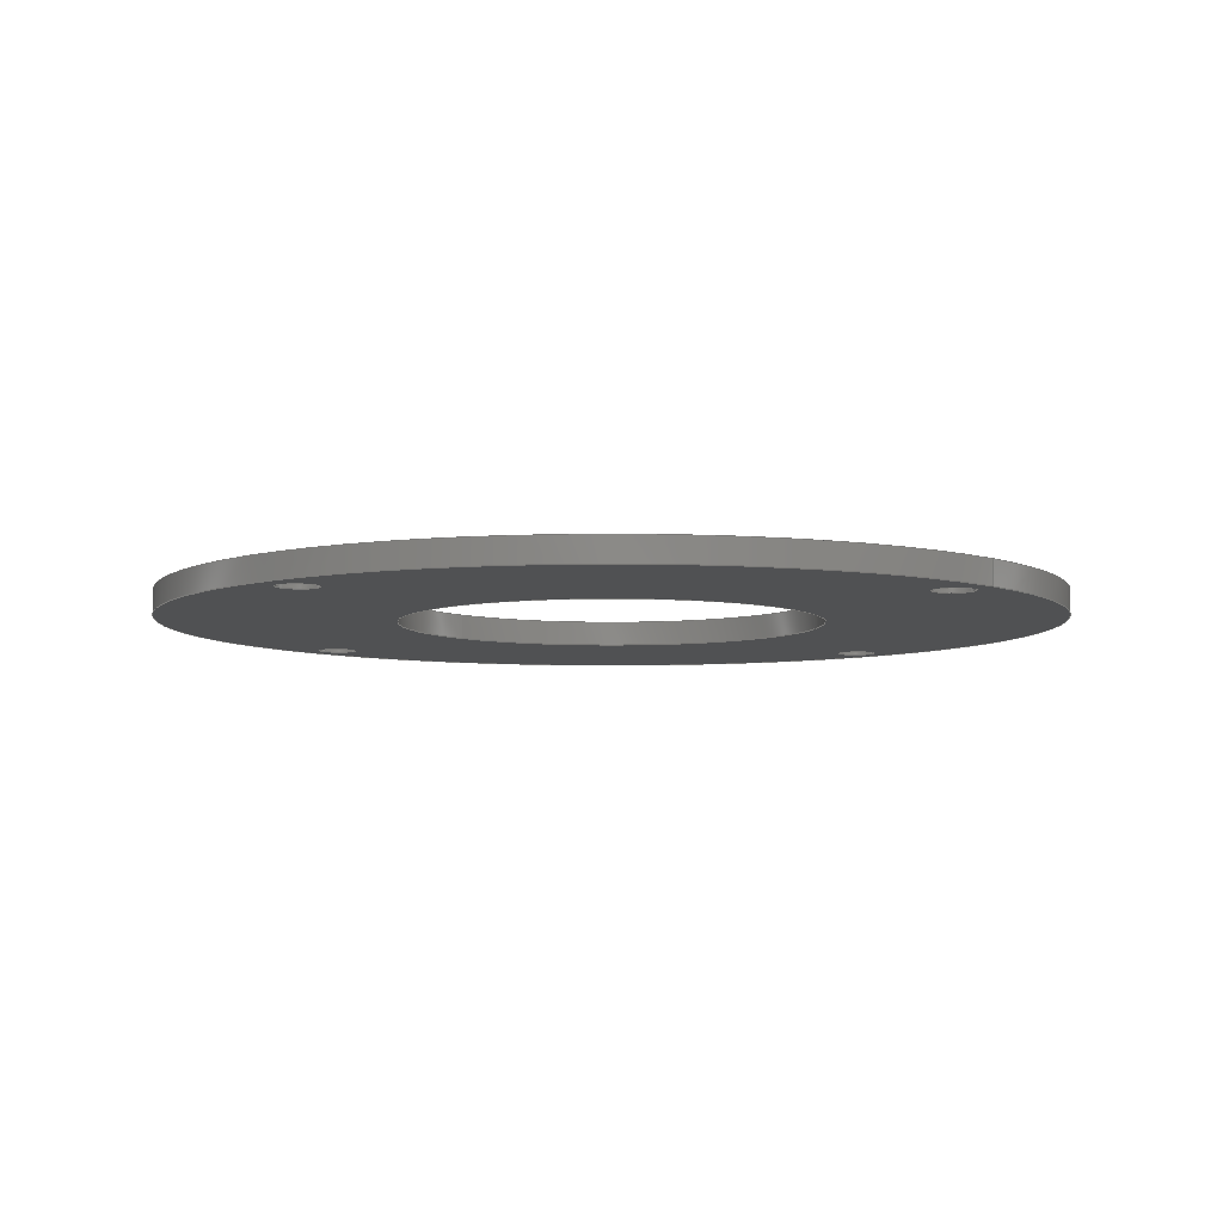
<metadata>
{"format":"step","ext":"stp","renderer":"f3d","projection":"perspective","resolution":1024,"background":"white","views":[{"elev":-6.5,"azim":42.1,"up":"+Y"}]}
</metadata>
<code>
ISO-10303-21;
DATA;
#1=CARTESIAN_POINT('',(0,0,0));
#2=DIRECTION('',(0,-1,0));
#3=DIRECTION('',(1,0,0));
#4=AXIS2_PLACEMENT_3D('',#1,#2,#3);
#5=CARTESIAN_POINT('',(0,0,0));
#6=DIRECTION('',(0,-1,0));
#7=DIRECTION('',(-1,0,0));
#8=AXIS2_PLACEMENT_3D('',#5,#6,#7);
#9=CARTESIAN_POINT('',(0,0,0));
#10=DIRECTION('',(0,1,0));
#11=DIRECTION('',(1,0,0));
#12=AXIS2_PLACEMENT_3D('',#9,#10,#11);
#13=CARTESIAN_POINT('',(0,0,0));
#14=DIRECTION('',(0,1,0));
#15=DIRECTION('',(-1,0,0));
#16=AXIS2_PLACEMENT_3D('',#13,#14,#15);
#17=CARTESIAN_POINT('',(-50,0,0));
#18=DIRECTION('',(0,1,0));
#19=DIRECTION('',(1,0,0));
#20=AXIS2_PLACEMENT_3D('',#17,#18,#19);
#21=CARTESIAN_POINT('',(-50,0,0));
#22=DIRECTION('',(0,1,0));
#23=DIRECTION('',(-1,0,0));
#24=AXIS2_PLACEMENT_3D('',#21,#22,#23);
#25=CARTESIAN_POINT('',(0,0,-50));
#26=DIRECTION('',(0,1,0));
#27=DIRECTION('',(1,0,0));
#28=AXIS2_PLACEMENT_3D('',#25,#26,#27);
#29=CARTESIAN_POINT('',(0,0,-50));
#30=DIRECTION('',(0,1,0));
#31=DIRECTION('',(-1,0,0));
#32=AXIS2_PLACEMENT_3D('',#29,#30,#31);
#33=CARTESIAN_POINT('',(0,0,50));
#34=DIRECTION('',(0,1,0));
#35=DIRECTION('',(1,0,0));
#36=AXIS2_PLACEMENT_3D('',#33,#34,#35);
#37=CARTESIAN_POINT('',(0,0,50));
#38=DIRECTION('',(0,1,0));
#39=DIRECTION('',(-1,0,0));
#40=AXIS2_PLACEMENT_3D('',#37,#38,#39);
#41=CARTESIAN_POINT('',(50,0,0));
#42=DIRECTION('',(0,1,0));
#43=DIRECTION('',(1,0,0));
#44=AXIS2_PLACEMENT_3D('',#41,#42,#43);
#45=CARTESIAN_POINT('',(50,0,0));
#46=DIRECTION('',(0,1,0));
#47=DIRECTION('',(-1,0,0));
#48=AXIS2_PLACEMENT_3D('',#45,#46,#47);
#49=DIRECTION('',(0,1,0));
#50=VECTOR('',#49,3);
#51=CARTESIAN_POINT('',(26,0,0));
#52=LINE('',#51,#50);
#53=DIRECTION('',(0,1,0));
#54=VECTOR('',#53,3);
#55=CARTESIAN_POINT('',(-26,0,0));
#56=LINE('',#55,#54);
#57=CARTESIAN_POINT('',(0,3,0));
#58=DIRECTION('',(0,-1,0));
#59=DIRECTION('',(1,0,0));
#60=AXIS2_PLACEMENT_3D('',#57,#58,#59);
#61=CARTESIAN_POINT('',(0,3,0));
#62=DIRECTION('',(0,-1,0));
#63=DIRECTION('',(-1,0,0));
#64=AXIS2_PLACEMENT_3D('',#61,#62,#63);
#65=CARTESIAN_POINT('',(0,3,0));
#66=DIRECTION('',(0,1,0));
#67=DIRECTION('',(1,0,0));
#68=AXIS2_PLACEMENT_3D('',#65,#66,#67);
#69=CARTESIAN_POINT('',(0,3,0));
#70=DIRECTION('',(0,1,0));
#71=DIRECTION('',(-1,0,0));
#72=AXIS2_PLACEMENT_3D('',#69,#70,#71);
#73=CARTESIAN_POINT('',(-50,3,0));
#74=DIRECTION('',(0,1,0));
#75=DIRECTION('',(1,0,0));
#76=AXIS2_PLACEMENT_3D('',#73,#74,#75);
#77=CARTESIAN_POINT('',(-50,3,0));
#78=DIRECTION('',(0,1,0));
#79=DIRECTION('',(-1,0,0));
#80=AXIS2_PLACEMENT_3D('',#77,#78,#79);
#81=CARTESIAN_POINT('',(0,3,-50));
#82=DIRECTION('',(0,1,0));
#83=DIRECTION('',(1,0,0));
#84=AXIS2_PLACEMENT_3D('',#81,#82,#83);
#85=CARTESIAN_POINT('',(0,3,-50));
#86=DIRECTION('',(0,1,0));
#87=DIRECTION('',(-1,0,0));
#88=AXIS2_PLACEMENT_3D('',#85,#86,#87);
#89=CARTESIAN_POINT('',(0,3,50));
#90=DIRECTION('',(0,1,0));
#91=DIRECTION('',(1,0,0));
#92=AXIS2_PLACEMENT_3D('',#89,#90,#91);
#93=CARTESIAN_POINT('',(0,3,50));
#94=DIRECTION('',(0,1,0));
#95=DIRECTION('',(-1,0,0));
#96=AXIS2_PLACEMENT_3D('',#93,#94,#95);
#97=CARTESIAN_POINT('',(50,3,0));
#98=DIRECTION('',(0,1,0));
#99=DIRECTION('',(1,0,0));
#100=AXIS2_PLACEMENT_3D('',#97,#98,#99);
#101=CARTESIAN_POINT('',(50,3,0));
#102=DIRECTION('',(0,1,0));
#103=DIRECTION('',(-1,0,0));
#104=AXIS2_PLACEMENT_3D('',#101,#102,#103);
#105=DIRECTION('',(0,1,0));
#106=VECTOR('',#105,3);
#107=CARTESIAN_POINT('',(55,0,0));
#108=LINE('',#107,#106);
#109=DIRECTION('',(0,1,0));
#110=VECTOR('',#109,3);
#111=CARTESIAN_POINT('',(-55,0,0));
#112=LINE('',#111,#110);
#113=DIRECTION('',(0,-1,0));
#114=VECTOR('',#113,3);
#115=CARTESIAN_POINT('',(-47.5,3,0));
#116=LINE('',#115,#114);
#117=DIRECTION('',(0,-1,0));
#118=VECTOR('',#117,3);
#119=CARTESIAN_POINT('',(-52.5,3,0));
#120=LINE('',#119,#118);
#121=DIRECTION('',(0,-1,0));
#122=VECTOR('',#121,3);
#123=CARTESIAN_POINT('',(2.5,3,-50));
#124=LINE('',#123,#122);
#125=DIRECTION('',(0,-1,0));
#126=VECTOR('',#125,3);
#127=CARTESIAN_POINT('',(-2.5,3,-50));
#128=LINE('',#127,#126);
#129=DIRECTION('',(0,-1,0));
#130=VECTOR('',#129,3);
#131=CARTESIAN_POINT('',(2.5,3,50));
#132=LINE('',#131,#130);
#133=DIRECTION('',(0,-1,0));
#134=VECTOR('',#133,3);
#135=CARTESIAN_POINT('',(-2.5,3,50));
#136=LINE('',#135,#134);
#137=DIRECTION('',(0,-1,0));
#138=VECTOR('',#137,3);
#139=CARTESIAN_POINT('',(52.5,3,0));
#140=LINE('',#139,#138);
#141=DIRECTION('',(0,-1,0));
#142=VECTOR('',#141,3);
#143=CARTESIAN_POINT('',(47.5,3,0));
#144=LINE('',#143,#142);
#145=CARTESIAN_POINT('',(26,0,0));
#146=CARTESIAN_POINT('',(-26,0,0));
#147=VERTEX_POINT('',#145);
#148=VERTEX_POINT('',#146);
#149=CARTESIAN_POINT('',(55,0,0));
#150=CARTESIAN_POINT('',(-55,0,-1.347e-14));
#151=VERTEX_POINT('',#149);
#152=VERTEX_POINT('',#150);
#153=CARTESIAN_POINT('',(26,3,0));
#154=CARTESIAN_POINT('',(-26,3,0));
#155=VERTEX_POINT('',#153);
#156=VERTEX_POINT('',#154);
#157=CARTESIAN_POINT('',(55,3,0));
#158=CARTESIAN_POINT('',(-55,3,-1.347e-14));
#159=VERTEX_POINT('',#157);
#160=VERTEX_POINT('',#158);
#161=CARTESIAN_POINT('',(-47.5,0,0));
#162=CARTESIAN_POINT('',(-52.5,0,0));
#163=VERTEX_POINT('',#161);
#164=VERTEX_POINT('',#162);
#165=CARTESIAN_POINT('',(2.5,0,-50));
#166=CARTESIAN_POINT('',(-2.5,0,-50));
#167=VERTEX_POINT('',#165);
#168=VERTEX_POINT('',#166);
#169=CARTESIAN_POINT('',(2.5,0,50));
#170=CARTESIAN_POINT('',(-2.5,0,50));
#171=VERTEX_POINT('',#169);
#172=VERTEX_POINT('',#170);
#173=CARTESIAN_POINT('',(52.5,0,0));
#174=CARTESIAN_POINT('',(47.5,0,0));
#175=VERTEX_POINT('',#173);
#176=VERTEX_POINT('',#174);
#177=CARTESIAN_POINT('',(-47.5,3,0));
#178=CARTESIAN_POINT('',(-52.5,3,0));
#179=VERTEX_POINT('',#177);
#180=VERTEX_POINT('',#178);
#181=CARTESIAN_POINT('',(2.5,3,-50));
#182=CARTESIAN_POINT('',(-2.5,3,-50));
#183=VERTEX_POINT('',#181);
#184=VERTEX_POINT('',#182);
#185=CARTESIAN_POINT('',(2.5,3,50));
#186=CARTESIAN_POINT('',(-2.5,3,50));
#187=VERTEX_POINT('',#185);
#188=VERTEX_POINT('',#186);
#189=CARTESIAN_POINT('',(52.5,3,0));
#190=CARTESIAN_POINT('',(47.5,3,0));
#191=VERTEX_POINT('',#189);
#192=VERTEX_POINT('',#190);
#193=CARTESIAN_POINT('',(0,0,0));
#194=DIRECTION('',(0,1,0));
#195=DIRECTION('',(1,0,0));
#196=AXIS2_PLACEMENT_3D('',#193,#194,#195);
#197=PLANE('',#196);
#198=ORIENTED_EDGE('',*,*,#465,.T.);
#199=ORIENTED_EDGE('',*,*,#466,.T.);
#200=EDGE_LOOP('',(#198,#199));
#201=FACE_OUTER_BOUND('',#200,.F.);
#202=ORIENTED_EDGE('',*,*,#467,.T.);
#203=ORIENTED_EDGE('',*,*,#468,.T.);
#204=EDGE_LOOP('',(#202,#203));
#205=FACE_BOUND('',#204,.F.);
#206=ORIENTED_EDGE('',*,*,#469,.F.);
#207=ORIENTED_EDGE('',*,*,#470,.F.);
#208=EDGE_LOOP('',(#206,#207));
#209=FACE_BOUND('',#208,.F.);
#210=ORIENTED_EDGE('',*,*,#471,.F.);
#211=ORIENTED_EDGE('',*,*,#472,.F.);
#212=EDGE_LOOP('',(#210,#211));
#213=FACE_BOUND('',#212,.F.);
#214=ORIENTED_EDGE('',*,*,#473,.F.);
#215=ORIENTED_EDGE('',*,*,#474,.F.);
#216=EDGE_LOOP('',(#214,#215));
#217=FACE_BOUND('',#216,.F.);
#218=ORIENTED_EDGE('',*,*,#475,.F.);
#219=ORIENTED_EDGE('',*,*,#476,.F.);
#220=EDGE_LOOP('',(#218,#219));
#221=FACE_BOUND('',#220,.F.);
#222=ADVANCED_FACE('',(#201,#205,#209,#213,#217,#221),#197,.F.);
#223=CARTESIAN_POINT('',(0,0,0));
#224=DIRECTION('',(0,1,0));
#225=DIRECTION('',(1,0,0));
#226=AXIS2_PLACEMENT_3D('',#223,#224,#225);
#227=CYLINDRICAL_SURFACE('',#226,26);
#228=ORIENTED_EDGE('',*,*,#467,.F.);
#229=ORIENTED_EDGE('',*,*,#477,.T.);
#230=ORIENTED_EDGE('',*,*,#478,.T.);
#231=ORIENTED_EDGE('',*,*,#479,.F.);
#232=EDGE_LOOP('',(#228,#229,#230,#231));
#233=FACE_OUTER_BOUND('',#232,.F.);
#234=ADVANCED_FACE('',(#233),#227,.F.);
#235=CARTESIAN_POINT('',(0,0,0));
#236=DIRECTION('',(0,1,0));
#237=DIRECTION('',(1,0,0));
#238=AXIS2_PLACEMENT_3D('',#235,#236,#237);
#239=CYLINDRICAL_SURFACE('',#238,26);
#240=ORIENTED_EDGE('',*,*,#468,.F.);
#241=ORIENTED_EDGE('',*,*,#479,.T.);
#242=ORIENTED_EDGE('',*,*,#480,.T.);
#243=ORIENTED_EDGE('',*,*,#477,.F.);
#244=EDGE_LOOP('',(#240,#241,#242,#243));
#245=FACE_OUTER_BOUND('',#244,.F.);
#246=ADVANCED_FACE('',(#245),#239,.F.);
#247=CARTESIAN_POINT('',(0,3,0));
#248=DIRECTION('',(0,1,0));
#249=DIRECTION('',(1,0,0));
#250=AXIS2_PLACEMENT_3D('',#247,#248,#249);
#251=PLANE('',#250);
#252=ORIENTED_EDGE('',*,*,#481,.F.);
#253=ORIENTED_EDGE('',*,*,#482,.F.);
#254=EDGE_LOOP('',(#252,#253));
#255=FACE_OUTER_BOUND('',#254,.F.);
#256=ORIENTED_EDGE('',*,*,#478,.F.);
#257=ORIENTED_EDGE('',*,*,#480,.F.);
#258=EDGE_LOOP('',(#256,#257));
#259=FACE_BOUND('',#258,.F.);
#260=ORIENTED_EDGE('',*,*,#483,.T.);
#261=ORIENTED_EDGE('',*,*,#484,.T.);
#262=EDGE_LOOP('',(#260,#261));
#263=FACE_BOUND('',#262,.F.);
#264=ORIENTED_EDGE('',*,*,#485,.T.);
#265=ORIENTED_EDGE('',*,*,#486,.T.);
#266=EDGE_LOOP('',(#264,#265));
#267=FACE_BOUND('',#266,.F.);
#268=ORIENTED_EDGE('',*,*,#487,.T.);
#269=ORIENTED_EDGE('',*,*,#488,.T.);
#270=EDGE_LOOP('',(#268,#269));
#271=FACE_BOUND('',#270,.F.);
#272=ORIENTED_EDGE('',*,*,#489,.T.);
#273=ORIENTED_EDGE('',*,*,#490,.T.);
#274=EDGE_LOOP('',(#272,#273));
#275=FACE_BOUND('',#274,.F.);
#276=ADVANCED_FACE('',(#255,#259,#263,#267,#271,#275),#251,.T.);
#277=CARTESIAN_POINT('',(0,0,0));
#278=DIRECTION('',(0,1,0));
#279=DIRECTION('',(1,0,0));
#280=AXIS2_PLACEMENT_3D('',#277,#278,#279);
#281=CYLINDRICAL_SURFACE('',#280,55);
#282=ORIENTED_EDGE('',*,*,#465,.F.);
#283=ORIENTED_EDGE('',*,*,#491,.T.);
#284=ORIENTED_EDGE('',*,*,#481,.T.);
#285=ORIENTED_EDGE('',*,*,#492,.F.);
#286=EDGE_LOOP('',(#282,#283,#284,#285));
#287=FACE_OUTER_BOUND('',#286,.F.);
#288=ADVANCED_FACE('',(#287),#281,.T.);
#289=CARTESIAN_POINT('',(0,0,0));
#290=DIRECTION('',(0,1,0));
#291=DIRECTION('',(1,0,0));
#292=AXIS2_PLACEMENT_3D('',#289,#290,#291);
#293=CYLINDRICAL_SURFACE('',#292,55);
#294=ORIENTED_EDGE('',*,*,#466,.F.);
#295=ORIENTED_EDGE('',*,*,#492,.T.);
#296=ORIENTED_EDGE('',*,*,#482,.T.);
#297=ORIENTED_EDGE('',*,*,#491,.F.);
#298=EDGE_LOOP('',(#294,#295,#296,#297));
#299=FACE_OUTER_BOUND('',#298,.F.);
#300=ADVANCED_FACE('',(#299),#293,.T.);
#301=CARTESIAN_POINT('',(-50,3,0));
#302=DIRECTION('',(0,1,0));
#303=DIRECTION('',(1,0,0));
#304=AXIS2_PLACEMENT_3D('',#301,#302,#303);
#305=CYLINDRICAL_SURFACE('',#304,2.5);
#306=ORIENTED_EDGE('',*,*,#469,.T.);
#307=ORIENTED_EDGE('',*,*,#493,.F.);
#308=ORIENTED_EDGE('',*,*,#483,.F.);
#309=ORIENTED_EDGE('',*,*,#494,.T.);
#310=EDGE_LOOP('',(#306,#307,#308,#309));
#311=FACE_OUTER_BOUND('',#310,.F.);
#312=ADVANCED_FACE('',(#311),#305,.F.);
#313=CARTESIAN_POINT('',(-50,3,0));
#314=DIRECTION('',(0,1,0));
#315=DIRECTION('',(1,0,0));
#316=AXIS2_PLACEMENT_3D('',#313,#314,#315);
#317=CYLINDRICAL_SURFACE('',#316,2.5);
#318=ORIENTED_EDGE('',*,*,#470,.T.);
#319=ORIENTED_EDGE('',*,*,#494,.F.);
#320=ORIENTED_EDGE('',*,*,#484,.F.);
#321=ORIENTED_EDGE('',*,*,#493,.T.);
#322=EDGE_LOOP('',(#318,#319,#320,#321));
#323=FACE_OUTER_BOUND('',#322,.F.);
#324=ADVANCED_FACE('',(#323),#317,.F.);
#325=CARTESIAN_POINT('',(0,3,-50));
#326=DIRECTION('',(0,1,0));
#327=DIRECTION('',(1,0,0));
#328=AXIS2_PLACEMENT_3D('',#325,#326,#327);
#329=CYLINDRICAL_SURFACE('',#328,2.5);
#330=ORIENTED_EDGE('',*,*,#471,.T.);
#331=ORIENTED_EDGE('',*,*,#495,.F.);
#332=ORIENTED_EDGE('',*,*,#485,.F.);
#333=ORIENTED_EDGE('',*,*,#496,.T.);
#334=EDGE_LOOP('',(#330,#331,#332,#333));
#335=FACE_OUTER_BOUND('',#334,.F.);
#336=ADVANCED_FACE('',(#335),#329,.F.);
#337=CARTESIAN_POINT('',(0,3,-50));
#338=DIRECTION('',(0,1,0));
#339=DIRECTION('',(1,0,0));
#340=AXIS2_PLACEMENT_3D('',#337,#338,#339);
#341=CYLINDRICAL_SURFACE('',#340,2.5);
#342=ORIENTED_EDGE('',*,*,#472,.T.);
#343=ORIENTED_EDGE('',*,*,#496,.F.);
#344=ORIENTED_EDGE('',*,*,#486,.F.);
#345=ORIENTED_EDGE('',*,*,#495,.T.);
#346=EDGE_LOOP('',(#342,#343,#344,#345));
#347=FACE_OUTER_BOUND('',#346,.F.);
#348=ADVANCED_FACE('',(#347),#341,.F.);
#349=CARTESIAN_POINT('',(0,3,50));
#350=DIRECTION('',(0,1,0));
#351=DIRECTION('',(1,0,0));
#352=AXIS2_PLACEMENT_3D('',#349,#350,#351);
#353=CYLINDRICAL_SURFACE('',#352,2.5);
#354=ORIENTED_EDGE('',*,*,#473,.T.);
#355=ORIENTED_EDGE('',*,*,#497,.F.);
#356=ORIENTED_EDGE('',*,*,#487,.F.);
#357=ORIENTED_EDGE('',*,*,#498,.T.);
#358=EDGE_LOOP('',(#354,#355,#356,#357));
#359=FACE_OUTER_BOUND('',#358,.F.);
#360=ADVANCED_FACE('',(#359),#353,.F.);
#361=CARTESIAN_POINT('',(0,3,50));
#362=DIRECTION('',(0,1,0));
#363=DIRECTION('',(1,0,0));
#364=AXIS2_PLACEMENT_3D('',#361,#362,#363);
#365=CYLINDRICAL_SURFACE('',#364,2.5);
#366=ORIENTED_EDGE('',*,*,#474,.T.);
#367=ORIENTED_EDGE('',*,*,#498,.F.);
#368=ORIENTED_EDGE('',*,*,#488,.F.);
#369=ORIENTED_EDGE('',*,*,#497,.T.);
#370=EDGE_LOOP('',(#366,#367,#368,#369));
#371=FACE_OUTER_BOUND('',#370,.F.);
#372=ADVANCED_FACE('',(#371),#365,.F.);
#373=CARTESIAN_POINT('',(50,3,0));
#374=DIRECTION('',(0,1,0));
#375=DIRECTION('',(1,0,0));
#376=AXIS2_PLACEMENT_3D('',#373,#374,#375);
#377=CYLINDRICAL_SURFACE('',#376,2.5);
#378=ORIENTED_EDGE('',*,*,#475,.T.);
#379=ORIENTED_EDGE('',*,*,#499,.F.);
#380=ORIENTED_EDGE('',*,*,#489,.F.);
#381=ORIENTED_EDGE('',*,*,#500,.T.);
#382=EDGE_LOOP('',(#378,#379,#380,#381));
#383=FACE_OUTER_BOUND('',#382,.F.);
#384=ADVANCED_FACE('',(#383),#377,.F.);
#385=CARTESIAN_POINT('',(50,3,0));
#386=DIRECTION('',(0,1,0));
#387=DIRECTION('',(1,0,0));
#388=AXIS2_PLACEMENT_3D('',#385,#386,#387);
#389=CYLINDRICAL_SURFACE('',#388,2.5);
#390=ORIENTED_EDGE('',*,*,#476,.T.);
#391=ORIENTED_EDGE('',*,*,#500,.F.);
#392=ORIENTED_EDGE('',*,*,#490,.F.);
#393=ORIENTED_EDGE('',*,*,#499,.T.);
#394=EDGE_LOOP('',(#390,#391,#392,#393));
#395=FACE_OUTER_BOUND('',#394,.F.);
#396=ADVANCED_FACE('',(#395),#389,.F.);
#397=CLOSED_SHELL('',(#222,#234,#246,#276,#288,#300,#312,#324,#336,#348,#360,
#372,#384,#396));
#398=MANIFOLD_SOLID_BREP('',#397);
#399=DIMENSIONAL_EXPONENTS(0,0,0,0,0,0,0);
#400=PLANE_ANGLE_MEASURE_WITH_UNIT(PLANE_ANGLE_MEASURE(0.01745),#502);
#401=(CONVERSION_BASED_UNIT('DEGREE',#400)NAMED_UNIT(*)PLANE_ANGLE_UNIT());
#402=UNCERTAINTY_MEASURE_WITH_UNIT(LENGTH_MEASURE(0.01557),#501,
'closure',
'Maximum model space distance between geometric entities at asserted connectivities');
#403=(GEOMETRIC_REPRESENTATION_CONTEXT(3)GLOBAL_UNCERTAINTY_ASSIGNED_CONTEXT((
#402))GLOBAL_UNIT_ASSIGNED_CONTEXT((#501,#401,#503))REPRESENTATION_CONTEXT
('ID1','3'));
#404=APPLICATION_CONTEXT(
'CONFIGURATION CONTROLLED 3D DESIGNS OF MECHANICAL PARTS AND ASSEMBLIES');
#405=APPLICATION_PROTOCOL_DEFINITION('international standard',
'config_control_design',1994,#404);
#406=DESIGN_CONTEXT('',#404,'design');
#407=MECHANICAL_CONTEXT('',#404,'mechanical');
#408=PRODUCT('OBMP-SAR-P3-1262','OBMP-SAR-P3-1262','NOT SPECIFIED',(#407));
#409=PRODUCT_DEFINITION_FORMATION_WITH_SPECIFIED_SOURCE('1','LAST_VERSION',#408,
.MADE.);
#410=PRODUCT_CATEGORY('part','');
#411=PRODUCT_RELATED_PRODUCT_CATEGORY('detail','',(#408));
#412=PRODUCT_CATEGORY_RELATIONSHIP('','',#410,#411);
#413=SECURITY_CLASSIFICATION_LEVEL('unclassified');
#414=SECURITY_CLASSIFICATION('','',#413);
#415=CC_DESIGN_SECURITY_CLASSIFICATION(#414,(#409));
#416=APPROVAL_STATUS('approved');
#417=APPROVAL(#416,'');
#418=CC_DESIGN_APPROVAL(#417,(#414,#409,#505));
#419=CALENDAR_DATE(123,10,10);
#420=COORDINATED_UNIVERSAL_TIME_OFFSET(13,0,.AHEAD.);
#421=LOCAL_TIME(19,27,59,#420);
#422=DATE_AND_TIME(#419,#421);
#423=APPROVAL_DATE_TIME(#422,#417);
#424=DATE_TIME_ROLE('creation_date');
#425=CC_DESIGN_DATE_AND_TIME_ASSIGNMENT(#422,#424,(#505));
#426=DATE_TIME_ROLE('classification_date');
#427=CC_DESIGN_DATE_AND_TIME_ASSIGNMENT(#422,#426,(#414));
#428=PERSON('UNSPECIFIED','UNSPECIFIED',$,$,$,$);
#429=ORGANIZATION('UNSPECIFIED','UNSPECIFIED','UNSPECIFIED');
#430=PERSON_AND_ORGANIZATION(#428,#429);
#431=APPROVAL_ROLE('approver');
#432=APPROVAL_PERSON_ORGANIZATION(#430,#417,#431);
#433=PERSON_AND_ORGANIZATION_ROLE('creator');
#434=CC_DESIGN_PERSON_AND_ORGANIZATION_ASSIGNMENT(#430,#433,(#409,#505));
#435=PERSON_AND_ORGANIZATION_ROLE('design_supplier');
#436=CC_DESIGN_PERSON_AND_ORGANIZATION_ASSIGNMENT(#430,#435,(#409));
#437=PERSON_AND_ORGANIZATION_ROLE('classification_officer');
#438=CC_DESIGN_PERSON_AND_ORGANIZATION_ASSIGNMENT(#430,#437,(#414));
#439=PERSON_AND_ORGANIZATION_ROLE('design_owner');
#440=CC_DESIGN_PERSON_AND_ORGANIZATION_ASSIGNMENT(#430,#439,(#408));
#441=CIRCLE('',#4,26);
#442=CIRCLE('',#8,26);
#443=CIRCLE('',#12,55);
#444=CIRCLE('',#16,55);
#445=CIRCLE('',#20,2.5);
#446=CIRCLE('',#24,2.5);
#447=CIRCLE('',#28,2.5);
#448=CIRCLE('',#32,2.5);
#449=CIRCLE('',#36,2.5);
#450=CIRCLE('',#40,2.5);
#451=CIRCLE('',#44,2.5);
#452=CIRCLE('',#48,2.5);
#453=CIRCLE('',#60,26);
#454=CIRCLE('',#64,26);
#455=CIRCLE('',#68,55);
#456=CIRCLE('',#72,55);
#457=CIRCLE('',#76,2.5);
#458=CIRCLE('',#80,2.5);
#459=CIRCLE('',#84,2.5);
#460=CIRCLE('',#88,2.5);
#461=CIRCLE('',#92,2.5);
#462=CIRCLE('',#96,2.5);
#463=CIRCLE('',#100,2.5);
#464=CIRCLE('',#104,2.5);
#465=EDGE_CURVE('',#151,#152,#443,.T.);
#466=EDGE_CURVE('',#152,#151,#444,.T.);
#467=EDGE_CURVE('',#147,#148,#441,.T.);
#468=EDGE_CURVE('',#148,#147,#442,.T.);
#469=EDGE_CURVE('',#163,#164,#445,.T.);
#470=EDGE_CURVE('',#164,#163,#446,.T.);
#471=EDGE_CURVE('',#167,#168,#447,.T.);
#472=EDGE_CURVE('',#168,#167,#448,.T.);
#473=EDGE_CURVE('',#171,#172,#449,.T.);
#474=EDGE_CURVE('',#172,#171,#450,.T.);
#475=EDGE_CURVE('',#175,#176,#451,.T.);
#476=EDGE_CURVE('',#176,#175,#452,.T.);
#477=EDGE_CURVE('',#147,#155,#52,.T.);
#478=EDGE_CURVE('',#155,#156,#453,.T.);
#479=EDGE_CURVE('',#148,#156,#56,.T.);
#480=EDGE_CURVE('',#156,#155,#454,.T.);
#481=EDGE_CURVE('',#159,#160,#455,.T.);
#482=EDGE_CURVE('',#160,#159,#456,.T.);
#483=EDGE_CURVE('',#179,#180,#457,.T.);
#484=EDGE_CURVE('',#180,#179,#458,.T.);
#485=EDGE_CURVE('',#183,#184,#459,.T.);
#486=EDGE_CURVE('',#184,#183,#460,.T.);
#487=EDGE_CURVE('',#187,#188,#461,.T.);
#488=EDGE_CURVE('',#188,#187,#462,.T.);
#489=EDGE_CURVE('',#191,#192,#463,.T.);
#490=EDGE_CURVE('',#192,#191,#464,.T.);
#491=EDGE_CURVE('',#151,#159,#108,.T.);
#492=EDGE_CURVE('',#152,#160,#112,.T.);
#493=EDGE_CURVE('',#180,#164,#120,.T.);
#494=EDGE_CURVE('',#179,#163,#116,.T.);
#495=EDGE_CURVE('',#184,#168,#128,.T.);
#496=EDGE_CURVE('',#183,#167,#124,.T.);
#497=EDGE_CURVE('',#188,#172,#136,.T.);
#498=EDGE_CURVE('',#187,#171,#132,.T.);
#499=EDGE_CURVE('',#192,#176,#144,.T.);
#500=EDGE_CURVE('',#191,#175,#140,.T.);
#501=(LENGTH_UNIT()NAMED_UNIT(*)SI_UNIT(.MILLI.,.METRE.));
#502=(NAMED_UNIT(*)PLANE_ANGLE_UNIT()SI_UNIT($,.RADIAN.));
#503=(NAMED_UNIT(*)SI_UNIT($,.STERADIAN.)SOLID_ANGLE_UNIT());
#504=ADVANCED_BREP_SHAPE_REPRESENTATION('',(#398),#403);
#505=PRODUCT_DEFINITION('design','',#409,#406);
#506=PRODUCT_DEFINITION_SHAPE('','SHAPE FOR OBMP-SAR-P3-1262',#505);
#507=SHAPE_DEFINITION_REPRESENTATION(#506,#504);
ENDSEC;
END-ISO-10303-21;

</code>
